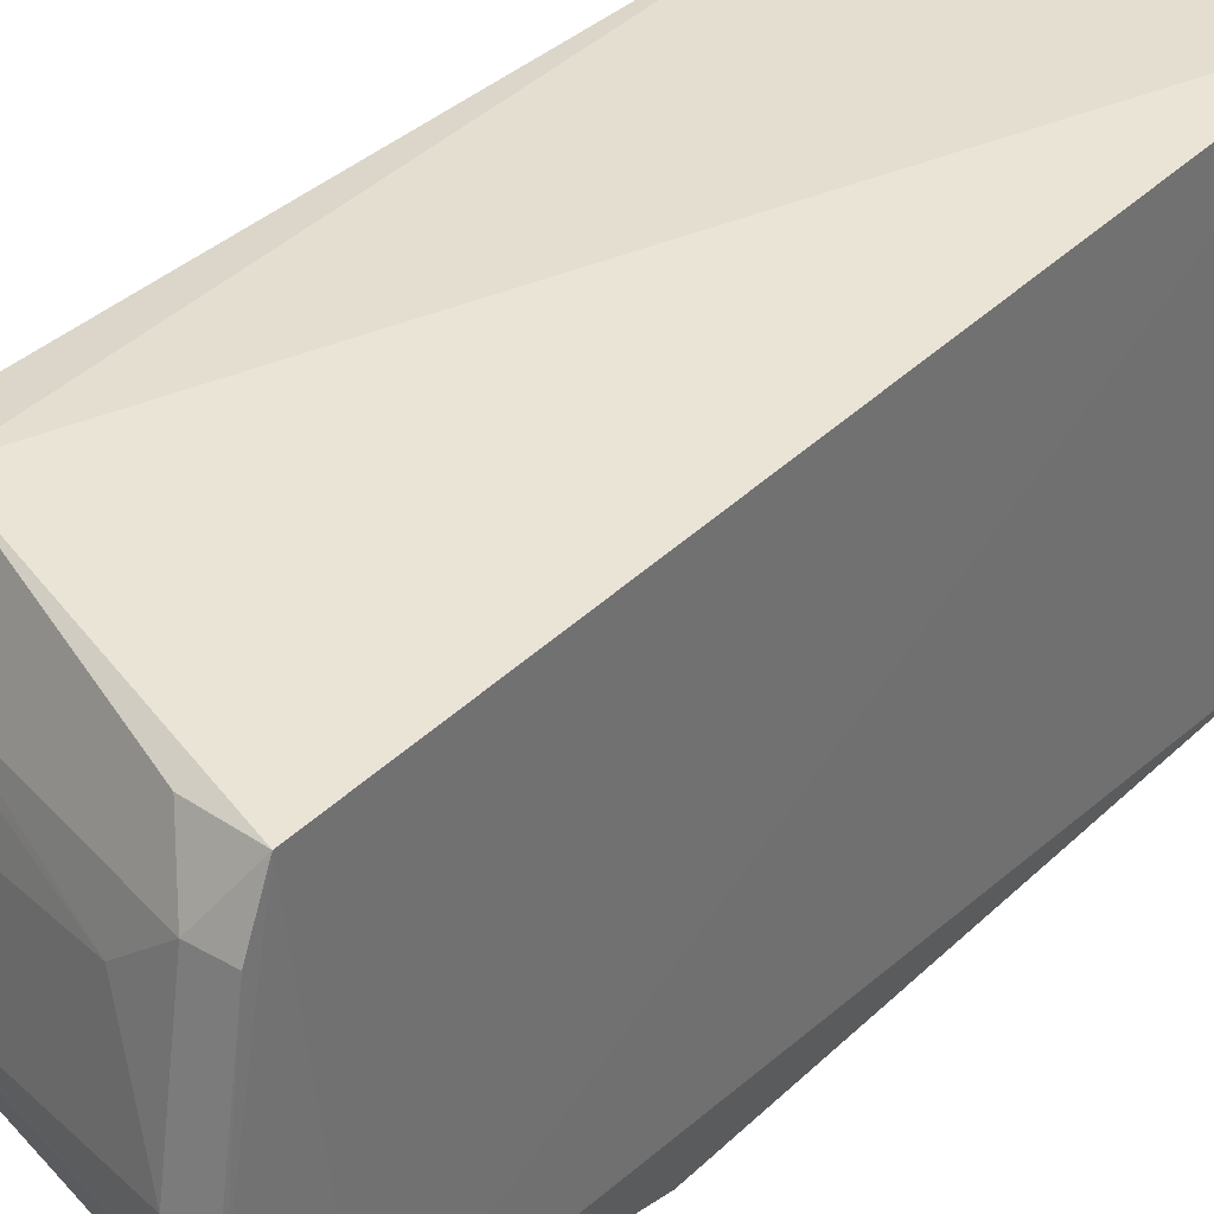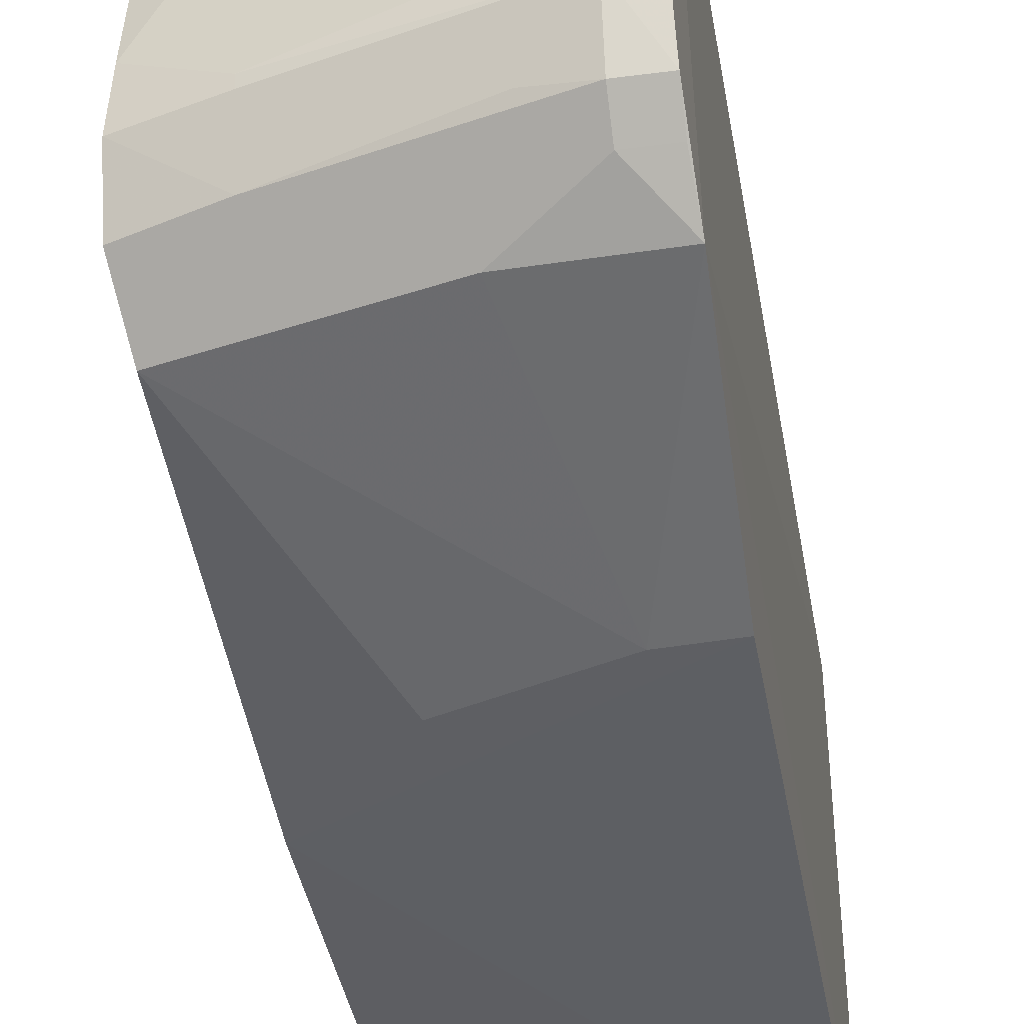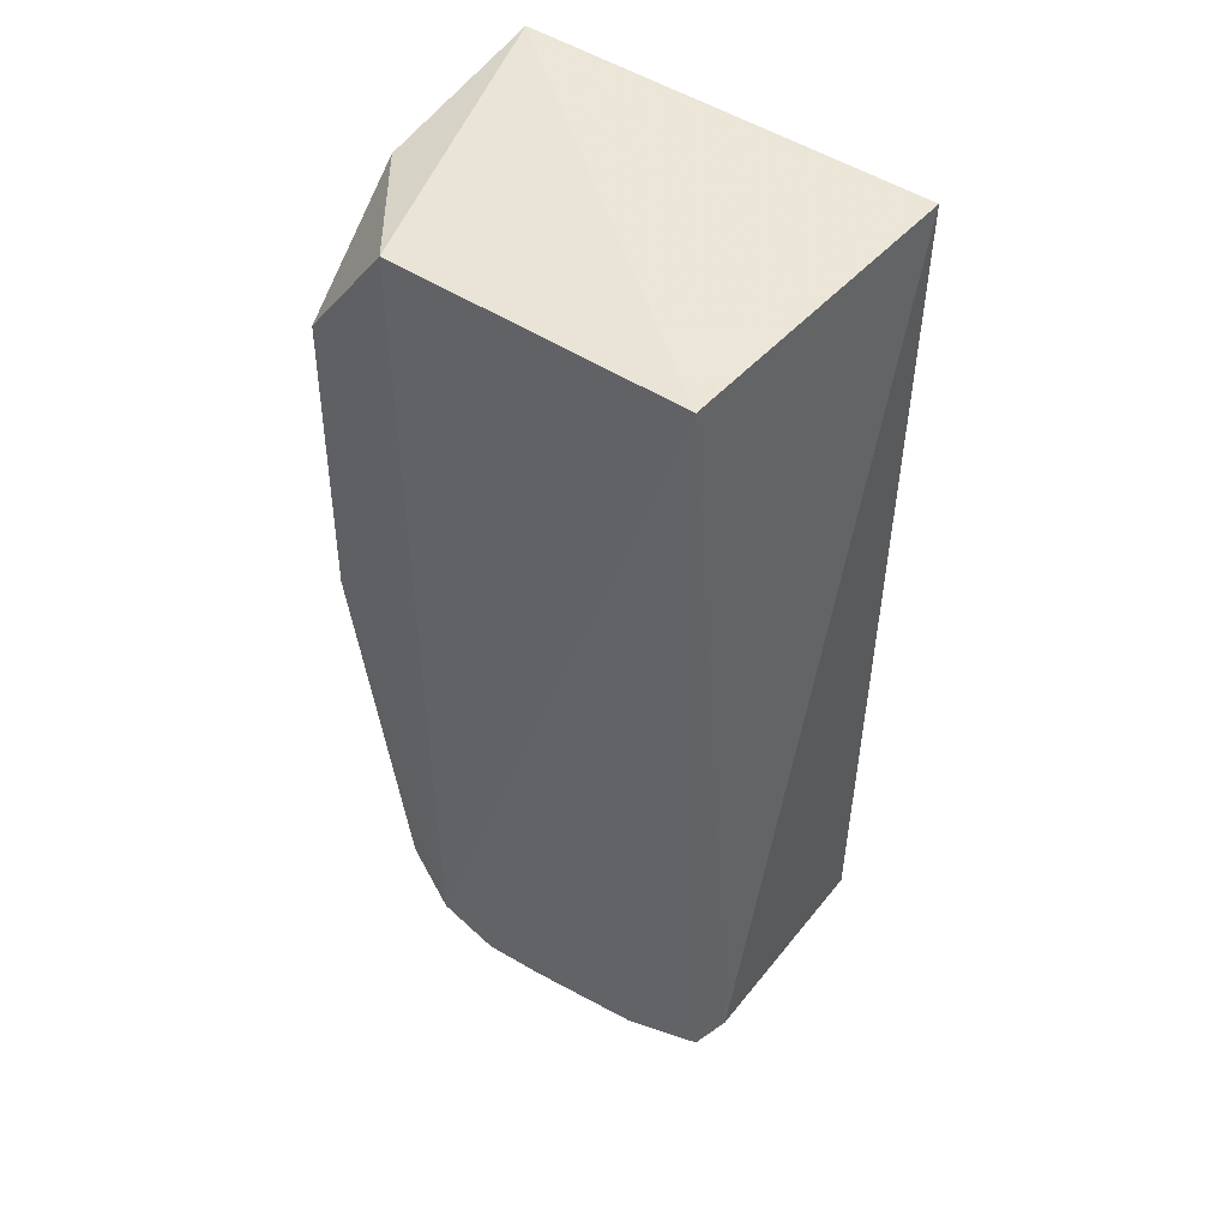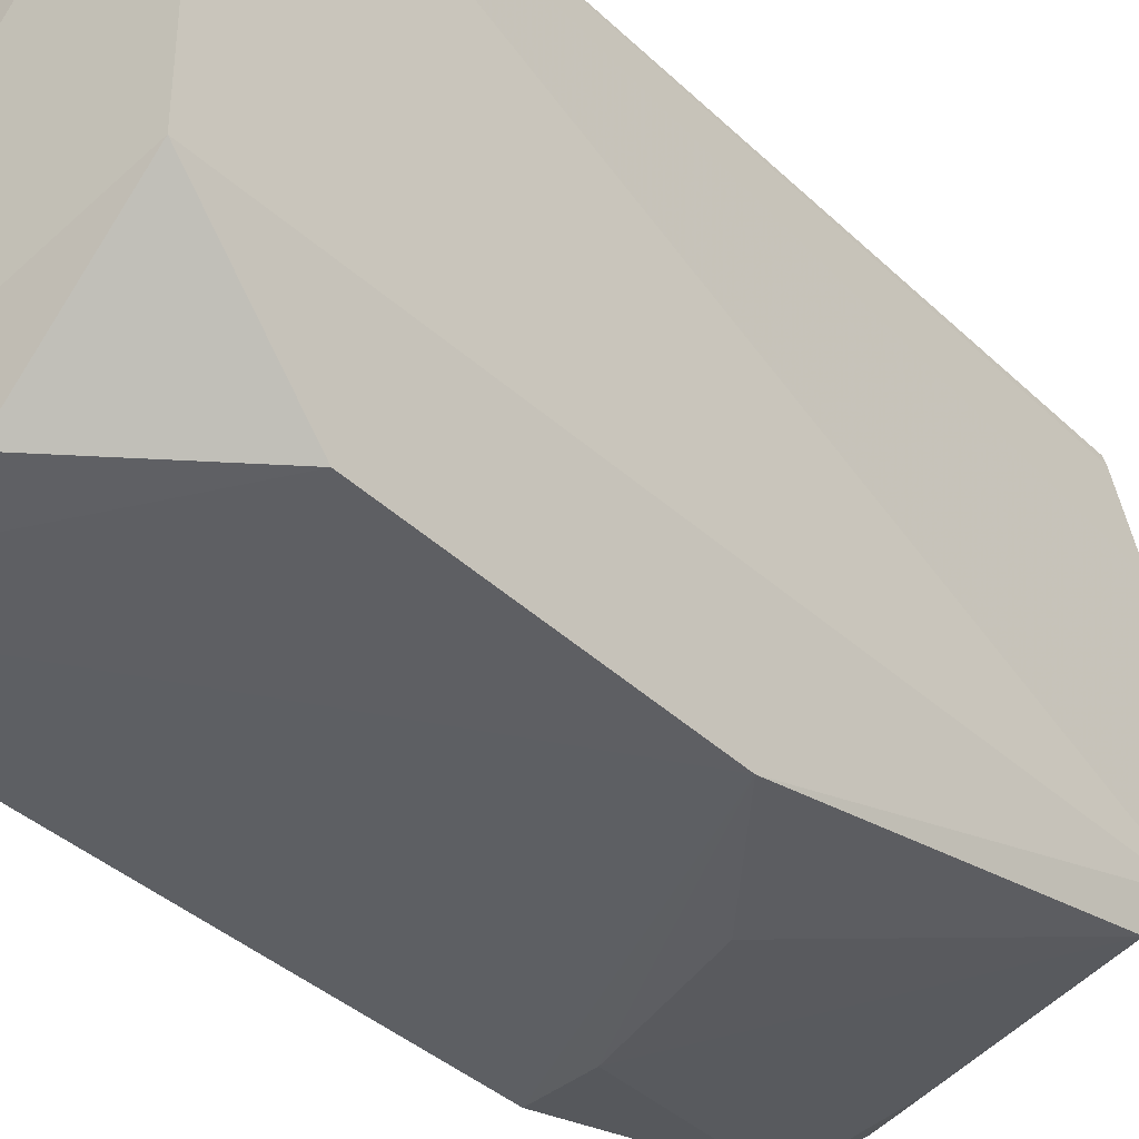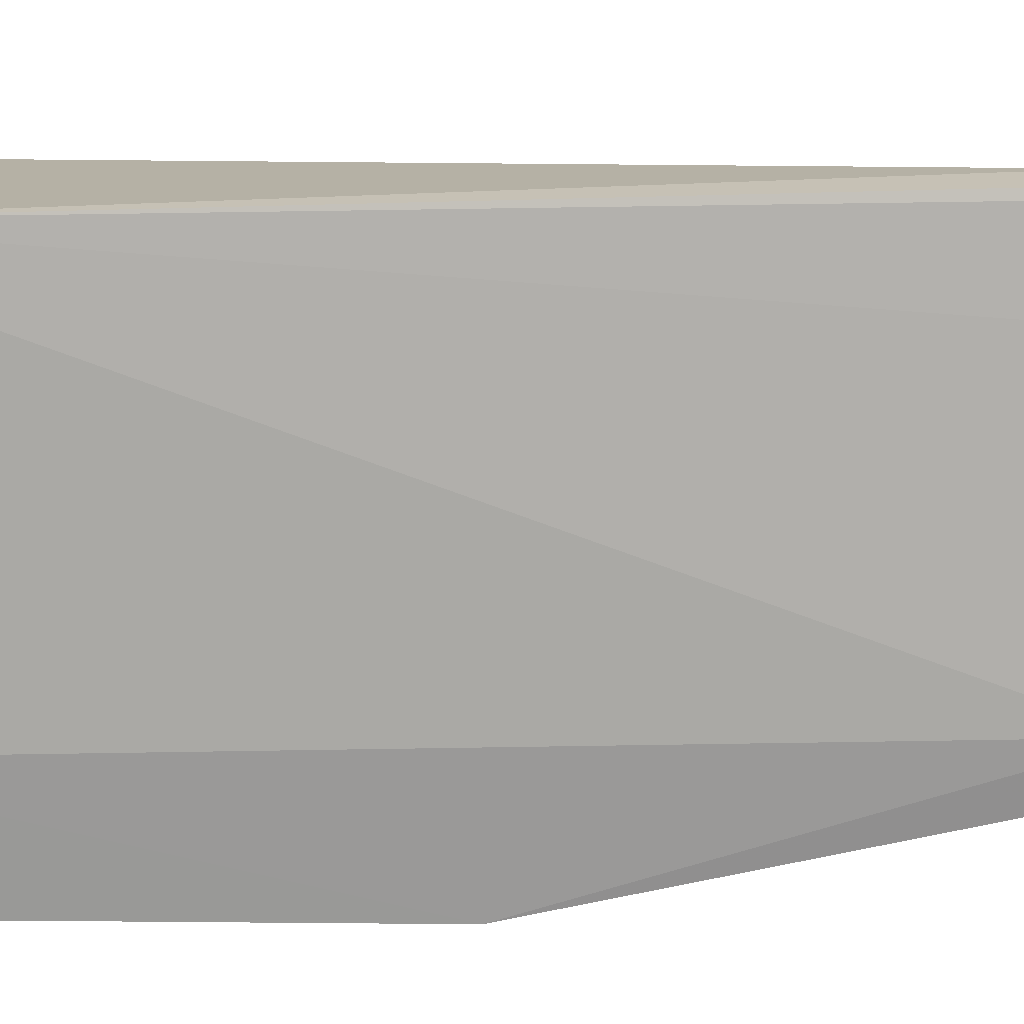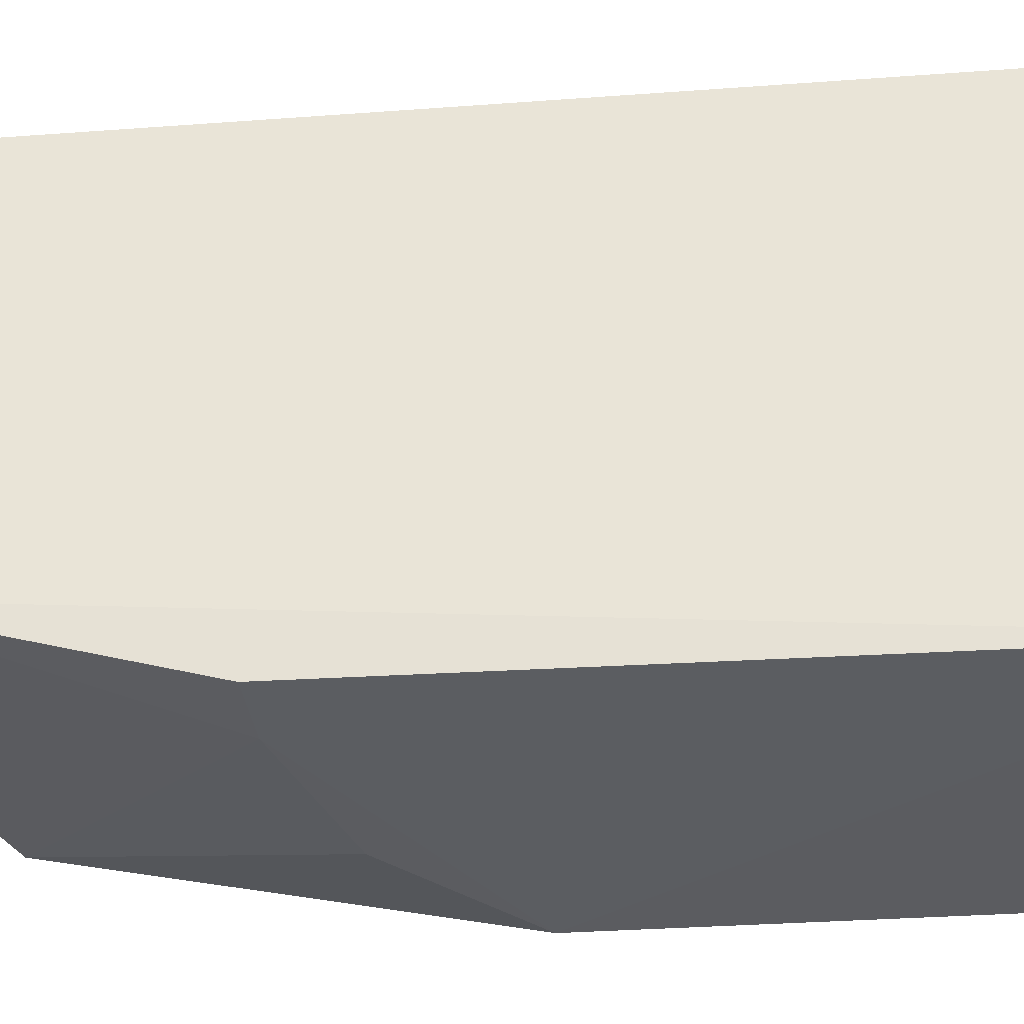
<metadata>
{"format":"obj","ext":"obj","renderer":"f3d","projection":"perspective","resolution":1024,"background":"white","views":[{"elev":36.8,"azim":38.6,"up":"+Z"},{"elev":-39.6,"azim":9.2,"up":"+Z"},{"elev":45.4,"azim":-52.1,"up":"+Y"},{"elev":-40.4,"azim":-139.0,"up":"+Z"},{"elev":12.1,"azim":-89.5,"up":"+Z"},{"elev":-36.2,"azim":94.3,"up":"+Z"}]}
</metadata>
<code>
v 0.01289 -0.3623 0.2268
v 0.01582 -0.3278 0.04916
v 0.01809 0.1789 0.2652
v -0.1789 0.1789 0.2652
v -0.1745 -0.3352 0.1191
v 0.01871 0.1812 0.007224
v -0.1481 -0.3043 0.2796
v 0.01345 -0.3493 0.258
v -0.007692 -0.38 0.1194
v -0.1616 0.09353 0.01061
v -0.1742 -0.3188 0.2276
v 0.01321 -0.3787 0.1198
v -0.007366 -0.3636 0.2273
v -0.1292 -0.3357 0.08497
v -0.1711 0.1711 0.07354
v 0.01355 -0.183 0.0102
v -0.03733 -0.3623 0.2018
v -0.1726 -0.299 0.2765
v -0.175 -0.3219 0.08353
v 0.01395 -0.3663 0.08468
v -0.0222 -0.3473 0.2572
v -0.007404 -0.3789 0.1414
v -0.09321 0.1618 0.01061
v -0.1627 -0.08955 0.01004
v -0.1737 -0.3322 0.1564
v -0.1281 -0.3316 0.2266
v -0.1734 -0.3007 0.2718
v -0.05383 -0.3219 0.05319
v -0.008274 -0.367 0.08392
v 0.01289 -0.3775 0.1412
v -0.1286 -0.3486 0.1262
v -0.1585 -0.332 0.1866
v -0.1692 -0.293 0.05505
v -0.02218 -0.1808 0.01049
v -0.03726 -0.3621 0.09
v -0.008146 -0.3514 0.06927
v -0.1284 -0.3478 0.12
v -0.1019 -0.1533 0.01097
v 0.01382 -0.3507 0.07003
f 6 3 2
f 6 4 3
f 7 3 4
f 8 2 3
f 8 3 7
f 12 8 1
f 12 2 8
f 13 1 8
f 15 4 6
f 16 6 2
f 18 7 4
f 19 11 4
f 19 5 11
f 19 4 15
f 19 14 5
f 20 12 9
f 20 2 12
f 21 13 8
f 21 8 7
f 21 7 11
f 22 1 13
f 22 9 12
f 22 13 17
f 23 15 6
f 23 6 10
f 23 10 15
f 24 10 6
f 24 6 16
f 24 19 15
f 24 15 10
f 25 11 5
f 26 17 13
f 26 11 17
f 26 21 11
f 26 13 21
f 27 18 4
f 27 4 11
f 27 11 7
f 27 7 18
f 29 20 9
f 30 22 12
f 30 12 1
f 30 1 22
f 31 9 22
f 31 25 5
f 32 17 11
f 32 11 25
f 32 22 17
f 32 31 22
f 32 25 31
f 33 28 19
f 33 19 24
f 34 16 2
f 34 2 28
f 34 28 33
f 34 24 16
f 35 29 9
f 35 14 29
f 35 5 14
f 36 28 2
f 36 20 29
f 36 29 14
f 36 14 19
f 36 19 28
f 37 31 5
f 37 9 31
f 37 35 9
f 37 5 35
f 38 34 33
f 38 33 24
f 38 24 34
f 39 36 2
f 39 2 20
f 39 20 36

</code>
